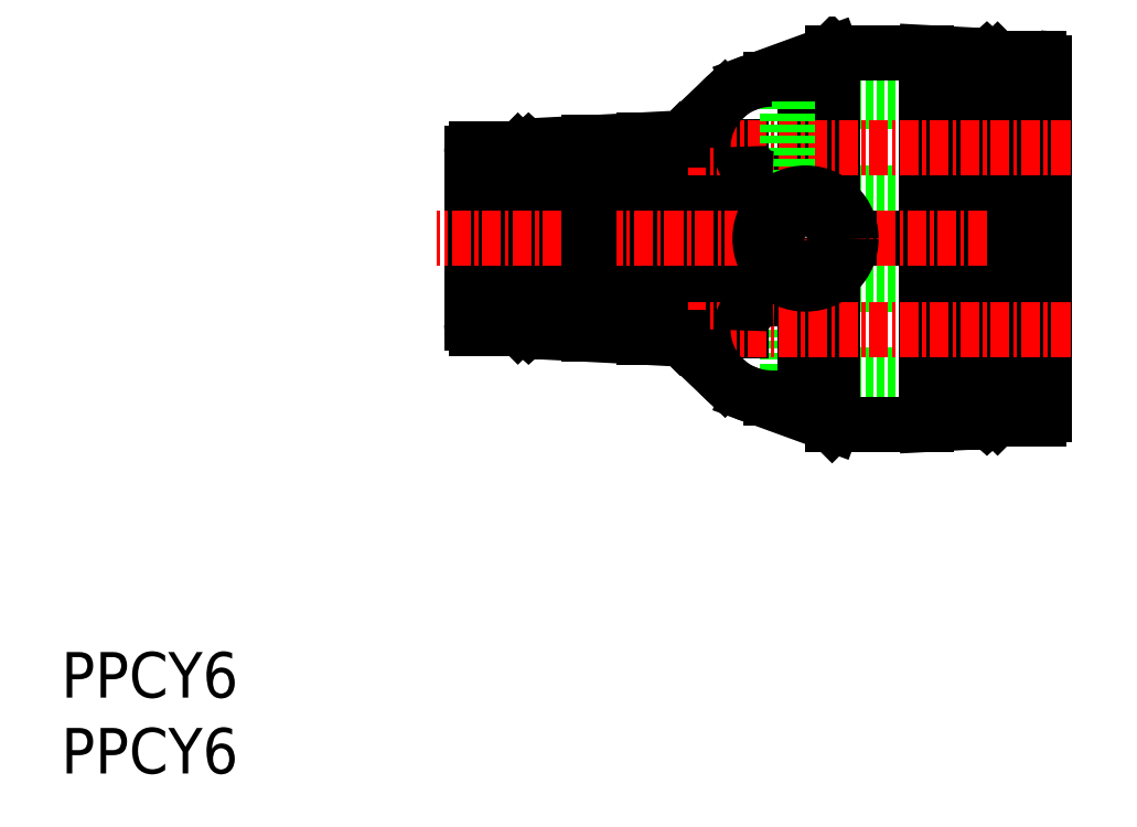
<metadata>
{"format":"dxf","ext":"dxf","renderer":"ezdxf+matplotlib","layout":"modelspace","background":"white","min_lineweight":24,"dpi":150}
</metadata>
<code>
0
SECTION
2
ENTITIES
0
INSERT
8
0
2
*U7
10
0
20
0
30
0
0
INSERT
8
0
2
*U8
10
0
20
0
30
0
0
POINT
8
0
10
49.03
20
32.24
30
0
50
270
0
LINE
8
0
10
27.03
20
38.24
30
0
11
43.93
21
38.24
31
0
0
LINE
8
0
10
27.03
20
32.24
30
0
11
43.93
21
32.24
31
0
0
LINE
8
0
10
43.93
20
38.24
30
0
11
43.93
21
32.24
31
0
0
LINE
8
0
10
64.73
20
38.24
30
0
11
49.03
21
38.24
31
0
0
LINE
8
0
10
64.73
20
44.24
30
0
11
47.83
21
44.24
31
0
0
LINE
8
0
10
64.73
20
32.24
30
0
11
49.03
21
32.24
31
0
0
LINE
8
0
10
64.73
20
26.24
30
0
11
47.83
21
26.24
31
0
0
LINE
8
0
10
47.83
20
32.24
30
0
11
47.83
21
26.24
31
0
0
LINE
8
0
10
64.73
20
46.84
30
0
11
64.73
21
35.64
31
0
0
LINE
8
0
10
59.98
20
46.99
30
0
11
60.81
21
46.99
31
0
0
LINE
8
0
10
60.81
20
46.99
30
0
11
60.98
21
46.79
31
0
0
LINE
8
0
10
60.98
20
46.79
30
0
11
61.16
21
46.99
31
0
0
LINE
8
0
10
61.16
20
46.99
30
0
11
61.68
21
46.99
31
0
0
LINE
8
0
10
61.68
20
46.99
30
0
11
61.98
21
46.69
31
0
0
LINE
8
0
10
61.98
20
46.69
30
0
11
61.98
21
35.79
31
0
0
LINE
8
0
10
61.98
20
45.29
30
0
11
62.93
21
45.29
31
0
0
LINE
8
0
10
62.93
20
47.14
30
0
11
62.93
21
35.34
31
0
0
LINE
8
0
10
62.93
20
47.14
30
0
11
64.43
21
47.14
31
0
0
LINE
8
0
10
60.81
20
46.99
30
0
11
60.81
21
35.49
31
0
0
LINE
8
0
10
60.98
20
46.79
30
0
11
60.98
21
35.69
31
0
0
LINE
8
0
10
61.16
20
46.99
30
0
11
61.16
21
35.49
31
0
0
LINE
8
0
10
61.68
20
46.99
30
0
11
61.68
21
35.49
31
0
0
LINE
8
0
10
59.98
20
35.49
30
0
11
60.81
21
35.49
31
0
0
LINE
8
0
10
60.81
20
35.49
30
0
11
60.98
21
35.69
31
0
0
LINE
8
0
10
60.98
20
35.69
30
0
11
61.16
21
35.49
31
0
0
LINE
8
0
10
61.16
20
35.49
30
0
11
61.68
21
35.49
31
0
0
LINE
8
0
10
61.68
20
35.49
30
0
11
61.98
21
35.79
31
0
0
LINE
8
0
10
61.98
20
37.19
30
0
11
62.93
21
37.19
31
0
0
LINE
8
0
10
62.93
20
35.34
30
0
11
64.43
21
35.34
31
0
0
LINE
8
0
10
30.96
20
29.49
30
0
11
31.78
21
29.49
31
0
0
LINE
8
0
10
30.78
20
29.69
30
0
11
30.96
21
29.49
31
0
0
LINE
8
0
10
30.61
20
29.49
30
0
11
30.78
21
29.69
31
0
0
LINE
8
0
10
30.08
20
29.49
30
0
11
30.61
21
29.49
31
0
0
LINE
8
0
10
29.78
20
29.79
30
0
11
30.08
21
29.49
31
0
0
LINE
8
0
10
28.83
20
31.19
30
0
11
29.78
21
31.19
31
0
0
LINE
8
0
10
27.33
20
29.34
30
0
11
28.83
21
29.34
31
0
0
LINE
8
0
10
30.96
20
40.99
30
0
11
31.78
21
40.99
31
0
0
LINE
8
0
10
30.78
20
40.79
30
0
11
30.96
21
40.99
31
0
0
LINE
8
0
10
30.61
20
40.99
30
0
11
30.78
21
40.79
31
0
0
LINE
8
0
10
30.08
20
40.99
30
0
11
30.61
21
40.99
31
0
0
LINE
8
0
10
29.78
20
40.69
30
0
11
30.08
21
40.99
31
0
0
LINE
8
0
10
28.83
20
39.29
30
0
11
29.78
21
39.29
31
0
0
LINE
8
0
10
27.33
20
41.14
30
0
11
28.83
21
41.14
31
0
0
LINE
8
0
10
30.96
20
29.49
30
0
11
30.96
21
40.99
31
0
0
LINE
8
0
10
30.78
20
29.69
30
0
11
30.78
21
40.79
31
0
0
LINE
8
0
10
30.61
20
29.49
30
0
11
30.61
21
40.99
31
0
0
LINE
8
0
10
30.08
20
29.49
30
0
11
30.08
21
40.99
31
0
0
LINE
8
0
10
29.78
20
40.69
30
0
11
29.78
21
29.79
31
0
0
LINE
8
0
10
28.83
20
29.34
30
0
11
28.83
21
41.14
31
0
0
LINE
8
0
10
27.03
20
40.84
30
0
11
27.03
21
29.64
31
0
0
LINE
8
0
10
62.93
20
35.14
30
0
11
64.43
21
35.14
31
0
0
LINE
8
0
10
61.98
20
33.29
30
0
11
62.93
21
33.29
31
0
0
LINE
8
0
10
61.68
20
34.99
30
0
11
61.98
21
34.69
31
0
0
LINE
8
0
10
61.16
20
34.99
30
0
11
61.68
21
34.99
31
0
0
LINE
8
0
10
60.98
20
34.79
30
0
11
61.16
21
34.99
31
0
0
LINE
8
0
10
60.81
20
34.99
30
0
11
60.98
21
34.79
31
0
0
LINE
8
0
10
59.98
20
34.99
30
0
11
60.81
21
34.99
31
0
0
LINE
8
0
10
61.68
20
23.49
30
0
11
61.68
21
34.99
31
0
0
LINE
8
0
10
61.16
20
23.49
30
0
11
61.16
21
34.99
31
0
0
LINE
8
0
10
60.98
20
23.69
30
0
11
60.98
21
34.79
31
0
0
LINE
8
0
10
60.81
20
23.49
30
0
11
60.81
21
34.99
31
0
0
LINE
8
0
10
62.93
20
23.34
30
0
11
64.43
21
23.34
31
0
0
LINE
8
0
10
62.93
20
23.34
30
0
11
62.93
21
35.14
31
0
0
LINE
8
0
10
61.98
20
25.19
30
0
11
62.93
21
25.19
31
0
0
LINE
8
0
10
61.98
20
23.79
30
0
11
61.98
21
34.69
31
0
0
LINE
8
0
10
61.68
20
23.49
30
0
11
61.98
21
23.79
31
0
0
LINE
8
0
10
61.16
20
23.49
30
0
11
61.68
21
23.49
31
0
0
LINE
8
0
10
60.98
20
23.69
30
0
11
61.16
21
23.49
31
0
0
LINE
8
0
10
60.81
20
23.49
30
0
11
60.98
21
23.69
31
0
0
LINE
8
0
10
59.98
20
23.49
30
0
11
60.81
21
23.49
31
0
0
LINE
8
0
10
64.73
20
23.64
30
0
11
64.73
21
34.84
31
0
0
LINE
8
0
10
56.98
20
47.49
30
0
11
59.98
21
47.33
31
0
0
LINE
8
0
10
56.98
20
47.49
30
0
11
56.98
21
22.99
31
0
0
LINE
8
0
10
56.98
20
47.49
30
0
11
50.78
21
47.49
31
0
0
LINE
8
0
10
56.98
20
22.99
30
0
11
50.78
21
22.99
31
0
0
LINE
8
0
10
59.98
20
47.33
30
0
11
59.98
21
23.15
31
0
0
LINE
8
0
10
40.78
20
41.74
30
0
11
40.78
21
28.74
31
0
0
LINE
8
0
10
50.78
20
32.81
30
0
11
50.78
21
22.99
31
0
0
LINE
8
0
10
50.78
20
47.49
30
0
11
50.78
21
37.68
31
0
0
LINE
8
0
10
49.03
20
45.74
30
0
11
46.78
21
45.74
31
0
0
LINE
8
0
10
56.98
20
22.99
30
0
11
59.98
21
23.15
31
0
0
LINE
8
0
10
49.03
20
24.74
30
0
11
46.78
21
24.74
31
0
0
LINE
8
0
10
49.03
20
24.74
30
0
11
50.78
21
22.99
31
0
0
LINE
8
0
10
49.03
20
45.74
30
0
11
50.78
21
47.49
31
0
0
LINE
8
0
10
40.78
20
28.74
30
0
11
42.28
21
30.24
31
0
0
LINE
8
0
10
40.78
20
41.74
30
0
11
42.28
21
40.24
31
0
0
LINE
8
0
10
31.78
20
41.4
30
0
11
31.78
21
29.09
31
0
0
LINE
8
0
10
38.38
20
41.74
30
0
11
38.38
21
28.74
31
0
0
LINE
8
0
10
42.28
20
41.24
30
0
11
42.28
21
29.24
31
0
0
LINE
8
0
10
50.78
20
47.49
30
0
11
45.23
21
45.46
31
0
0
LINE
8
0
10
40.78
20
41.74
30
0
11
43.68
21
44.5
31
0
0
LINE
8
0
10
40.78
20
28.74
30
0
11
43.68
21
25.98
31
0
0
LINE
8
0
10
50.78
20
22.99
30
0
11
45.23
21
25.02
31
0
0
LINE
8
CENTER
10
49.03
20
39.19
30
0
11
49.03
21
31.29
31
0
0
LINE
8
0
10
49.03
20
38.24
30
0
11
44.77
21
38.24
31
0
0
LINE
8
0
10
49.03
20
39.19
30
0
11
46.87
21
39.19
31
0
0
LINE
8
0
10
42.28
20
30.24
30
0
11
44.77
21
32.24
31
0
0
LINE
8
0
10
49.03
20
45.74
30
0
11
49.03
21
39.19
31
0
0
LINE
8
0
10
44.77
20
29.19
30
0
11
44.77
21
32.24
31
0
0
LINE
8
0
10
49.03
20
32.24
30
0
11
44.77
21
32.24
31
0
0
LINE
8
0
10
49.03
20
31.29
30
0
11
46.87
21
31.29
31
0
0
LINE
8
0
10
44.77
20
41.29
30
0
11
44.77
21
38.24
31
0
0
LINE
8
0
10
49.03
20
31.29
30
0
11
49.03
21
24.74
31
0
0
LINE
8
0
10
42.28
20
40.24
30
0
11
44.77
21
38.24
31
0
0
LINE
8
0
10
49.03
20
39.19
30
0
11
50.23
21
37.99
31
0
0
LINE
8
0
10
49.03
20
31.29
30
0
11
50.23
21
32.49
31
0
0
LINE
8
0
10
59.98
20
35.24
30
0
11
52.03
21
35.24
31
0
0
LINE
8
CENTER
10
66.47
20
41.24
30
0
11
41.28
21
41.24
31
0
0
LINE
8
CENTER
10
60.98
20
35.24
30
0
11
24.73
21
35.24
31
0
0
LINE
8
CENTER
10
66.47
20
29.24
30
0
11
41.28
21
29.24
31
0
0
LINE
8
0
10
40.78
20
41.74
30
0
11
38.38
21
41.74
31
0
0
LINE
8
0
10
34.78
20
41.55
30
0
11
34.78
21
28.93
31
0
0
LINE
8
0
10
40.78
20
28.74
30
0
11
38.38
21
28.74
31
0
0
LINE
8
0
10
31.78
20
29.09
30
0
11
38.38
21
28.74
31
0
0
LINE
8
0
10
31.78
20
41.4
30
0
11
38.38
21
41.74
31
0
0
LINE
8
0
10
47.83
20
44.24
30
0
11
47.83
21
38.24
31
0
0
CIRCLE
8
0
10
49.03
20
35.24
30
0
40
1.7
0
CIRCLE
8
0
10
49.03
20
35.24
30
0
40
3
0
ARC
8
0
10
46.78
20
41.24
30
0
40
4.5
50
90
51
180
0
ARC
8
0
10
46.78
20
29.24
30
0
40
4.5
50
180
51
270
0
ARC
8
0
10
46.87
20
29.19
30
0
40
2.1
50
90
51
180
0
ARC
8
0
10
46.87
20
41.29
30
0
40
2.1
50
180
51
270
0
ARC
8
0
10
27.33
20
40.84
30
0
40
0.3
50
90
51
180
0
ARC
8
0
10
27.33
20
29.64
30
0
40
0.3
50
180
51
270
0
ARC
8
0
10
64.43
20
23.64
30
0
40
0.3
50
270
51
0
0
ARC
8
0
10
64.43
20
34.84
30
0
40
0.3
50
0
51
90
0
ARC
8
0
10
64.43
20
35.64
30
0
40
0.3
50
270
51
0
0
ARC
8
0
10
64.43
20
46.84
30
0
40
0.3
50
360
51
90
0
ENDSEC
0
EOF

</code>
